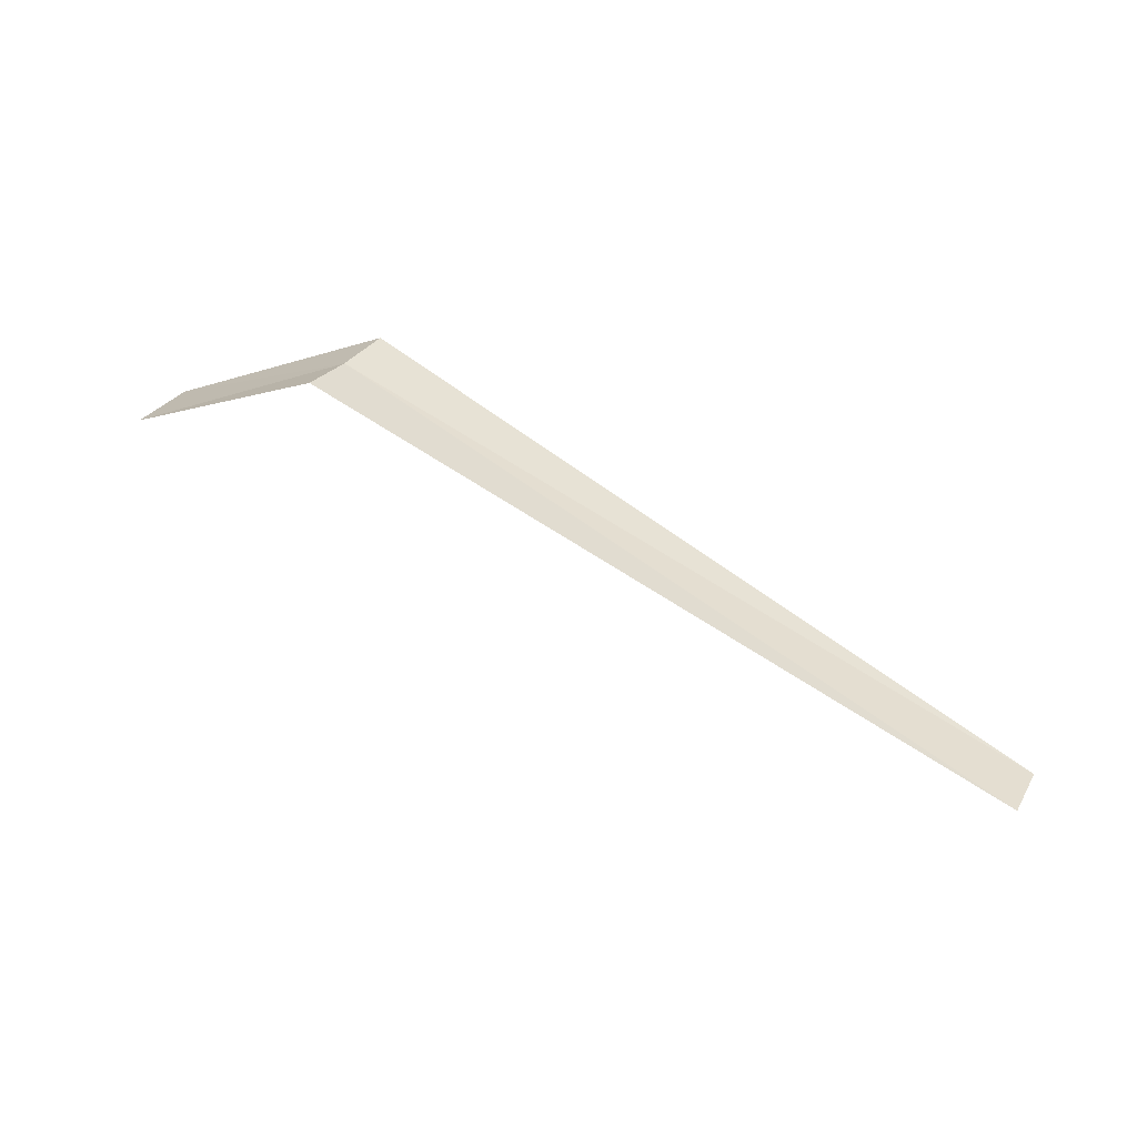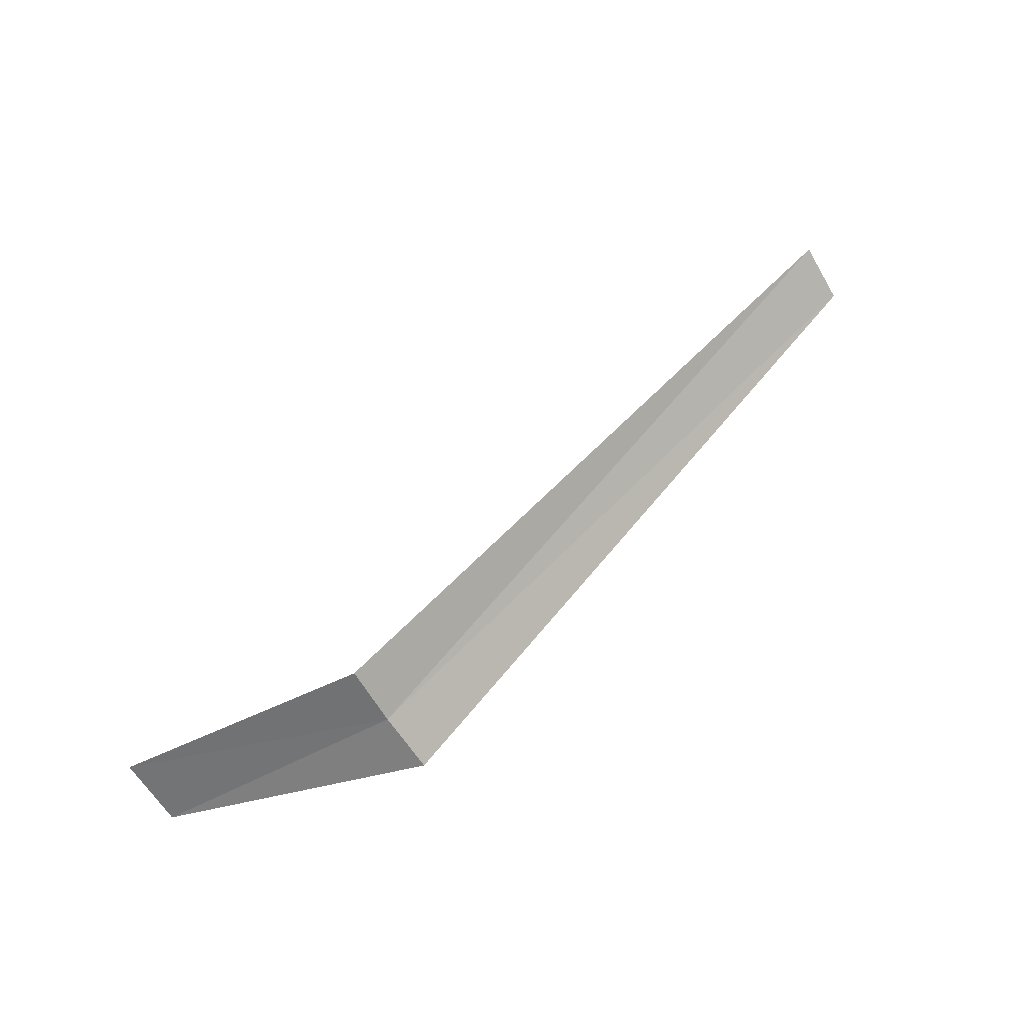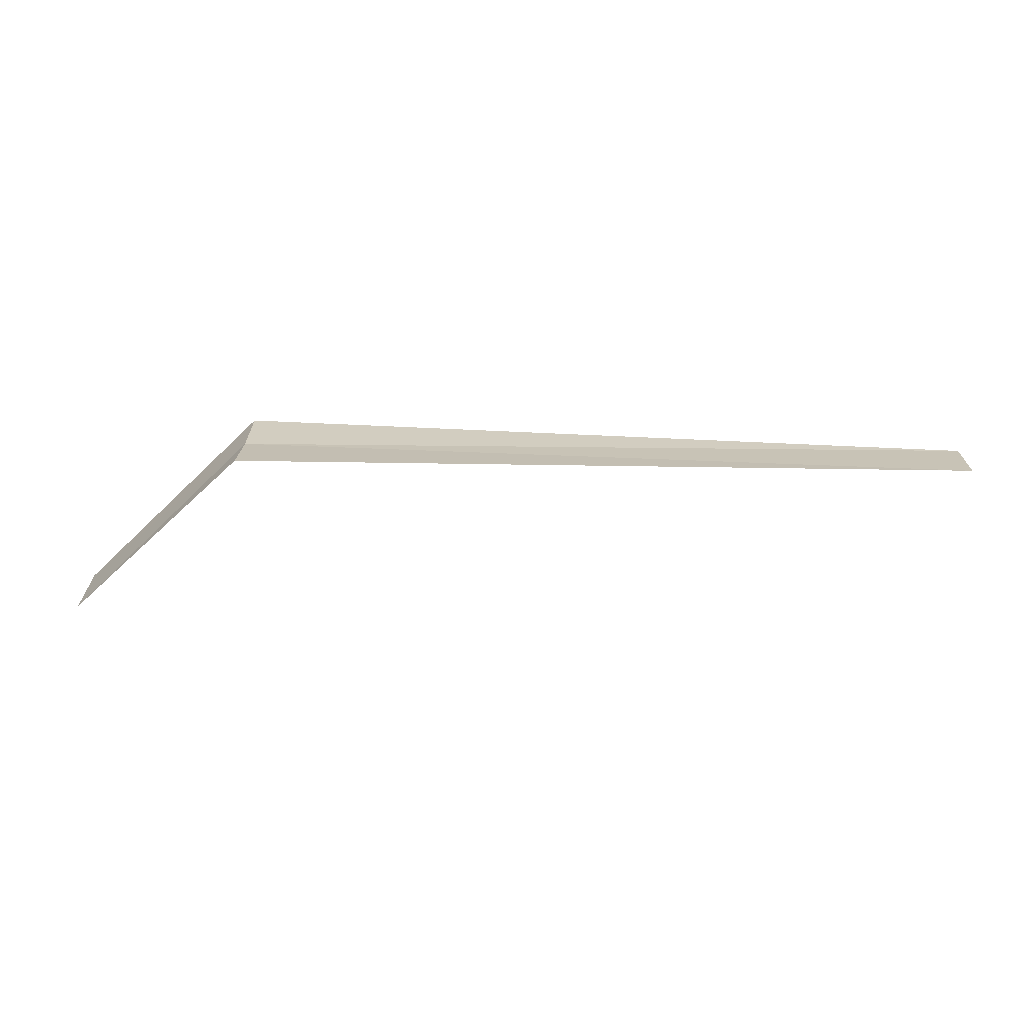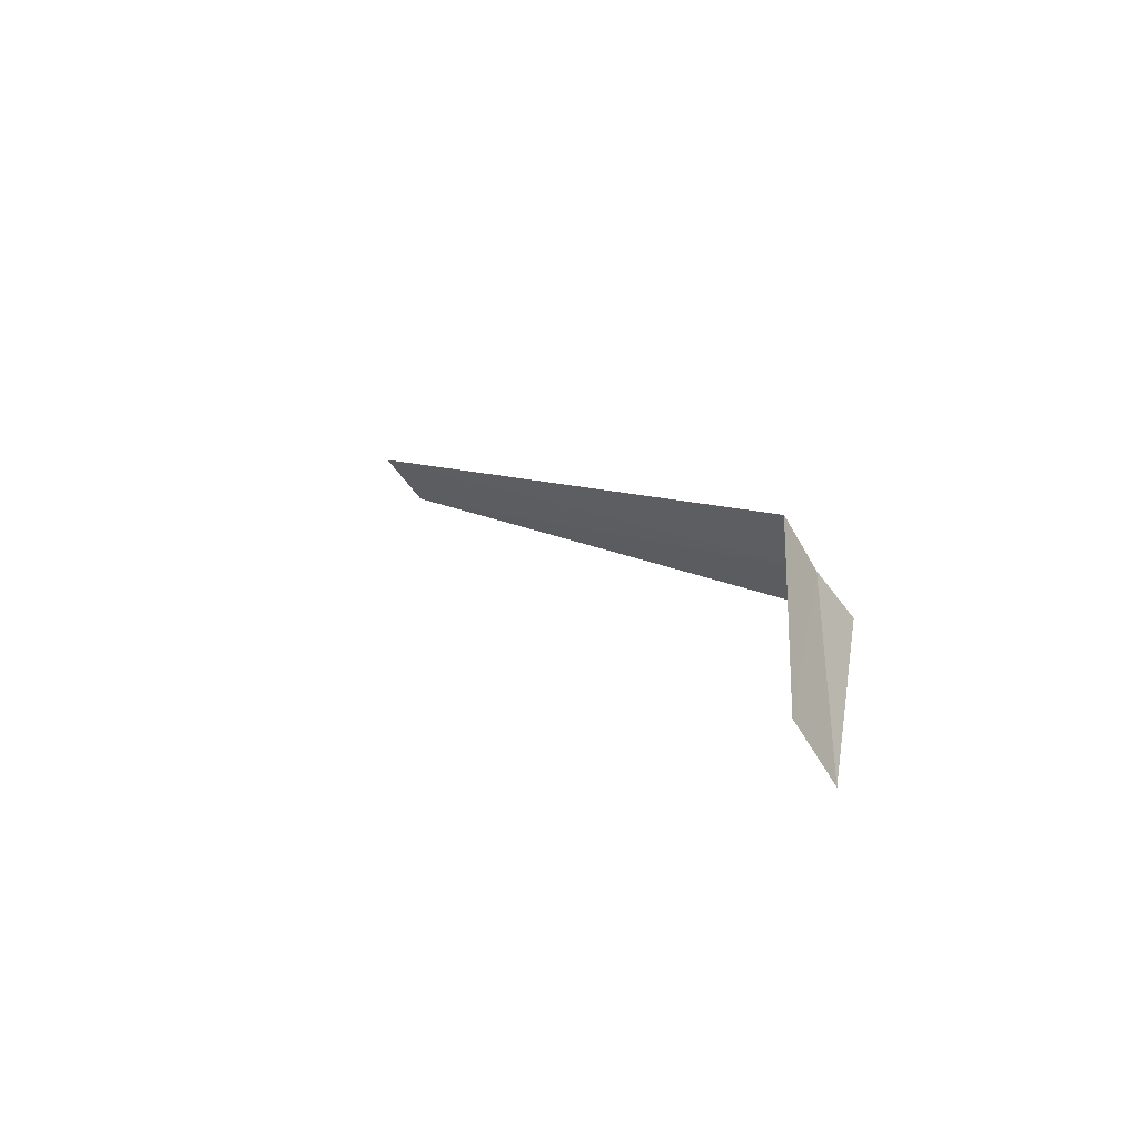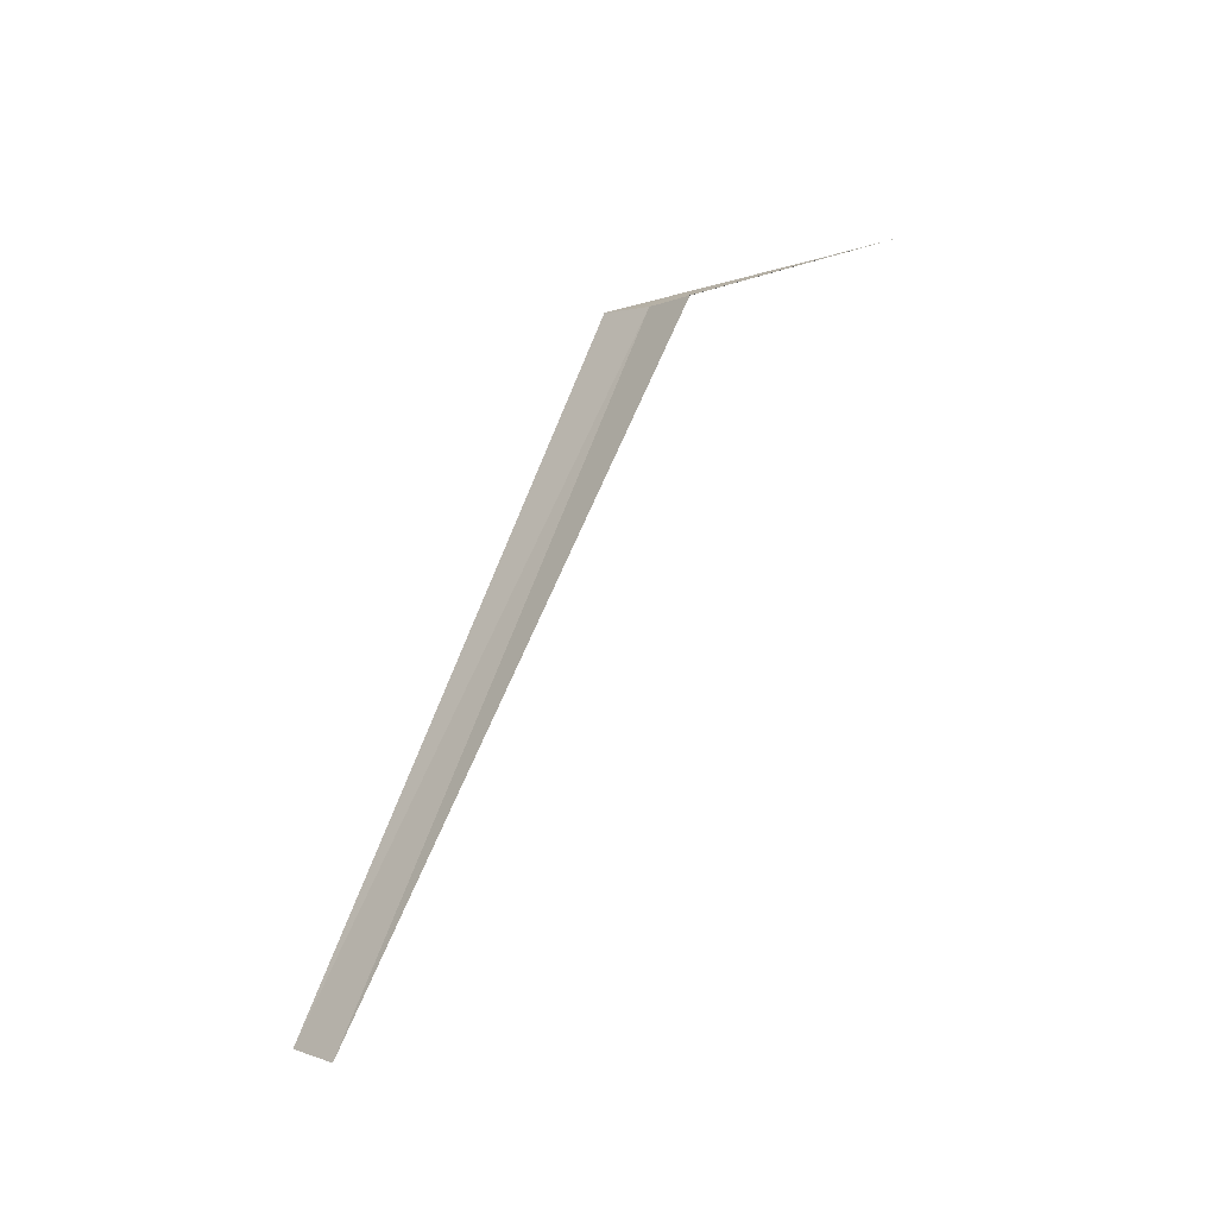
<metadata>
{"format":"obj","ext":"obj","renderer":"f3d","projection":"perspective","resolution":1024,"background":"white","views":[{"elev":71.9,"azim":-146.7,"up":"+Y"},{"elev":59.0,"azim":129.6,"up":"+Z"},{"elev":60.7,"azim":-178.7,"up":"+Y"},{"elev":10.9,"azim":55.7,"up":"+Z"},{"elev":72.3,"azim":-68.1,"up":"+Z"}]}
</metadata>
<code>
v -119 -75.16 2.383
v -121 -75.08 2.291
v -119 -75.04 2.256
v -121 -75.2 2.426
v -119 -75.27 2.525
v -118.5 -75.66 2.218
v -118.5 -75.54 2.053
f 1 3 2
f 1 4 5
f 1 6 7
f 1 5 6
f 1 2 4
f 1 7 3

</code>
